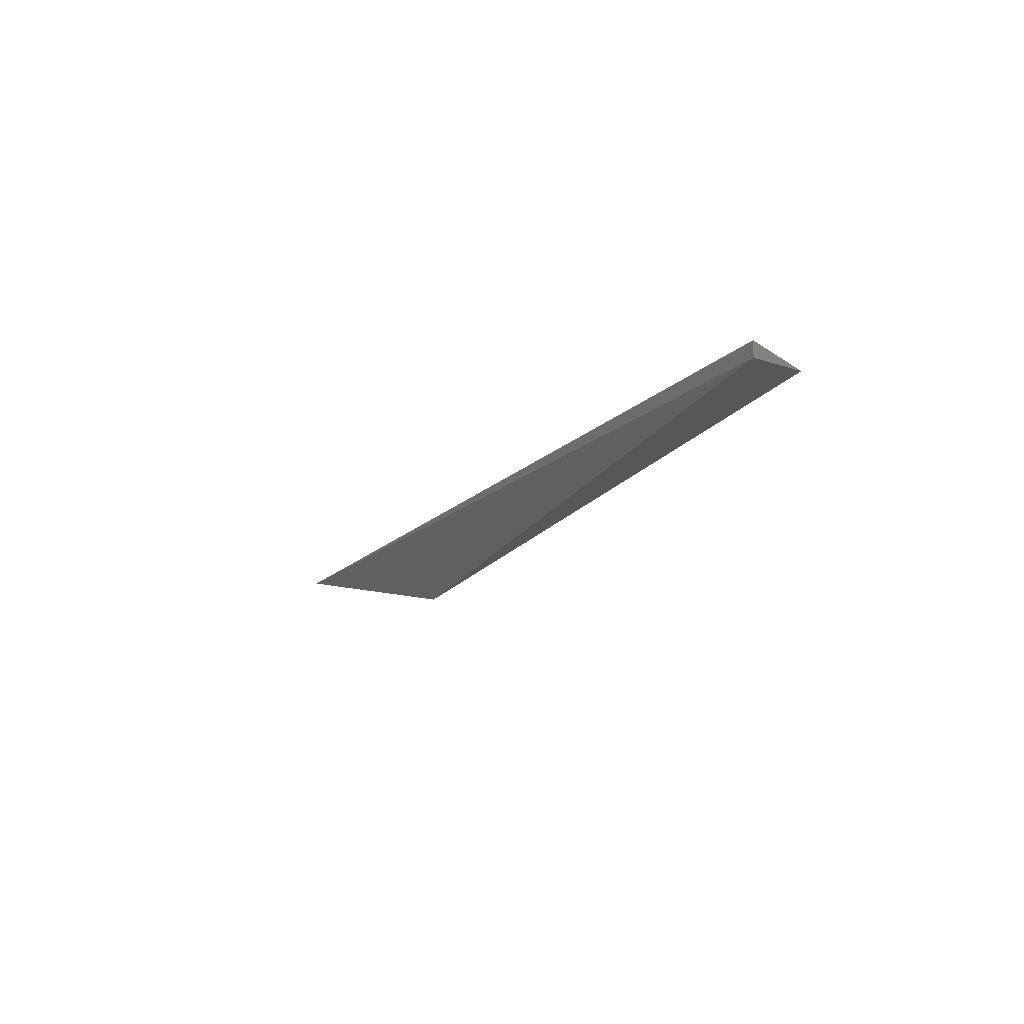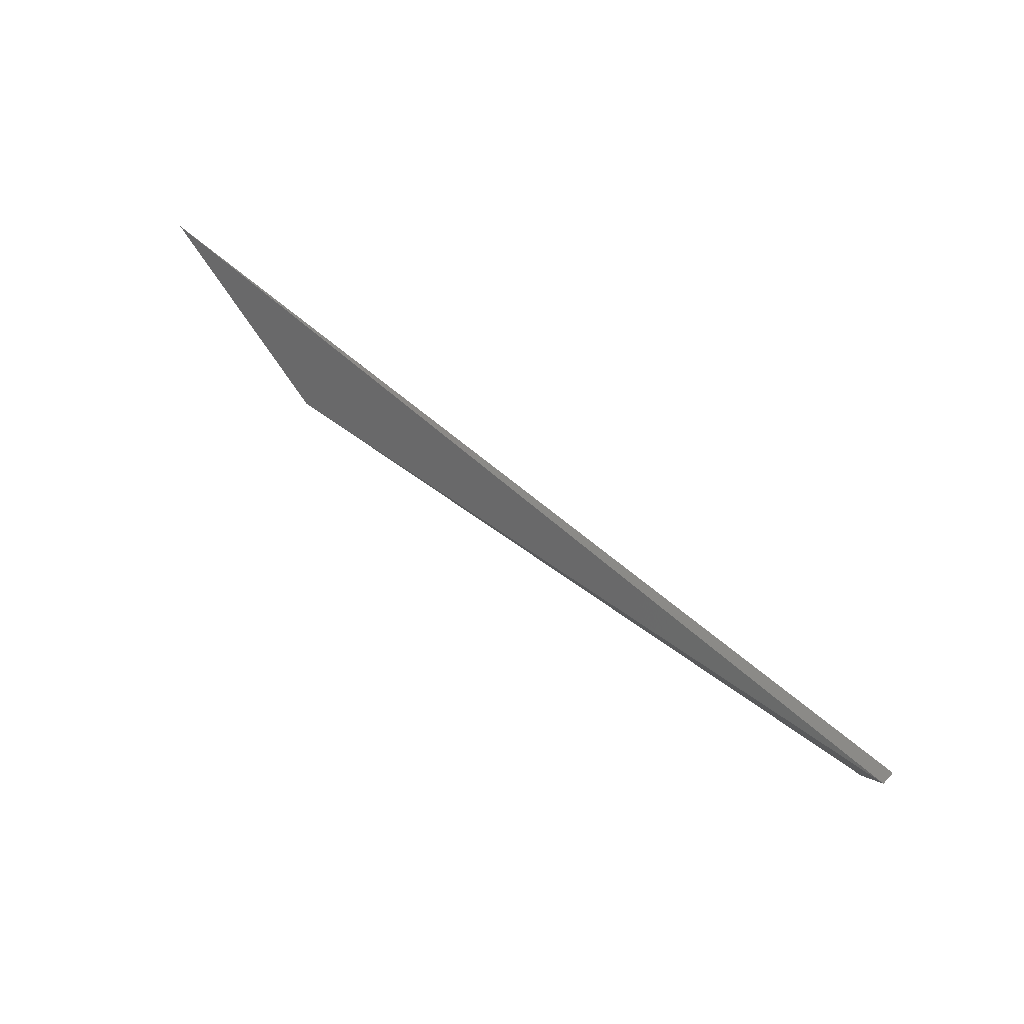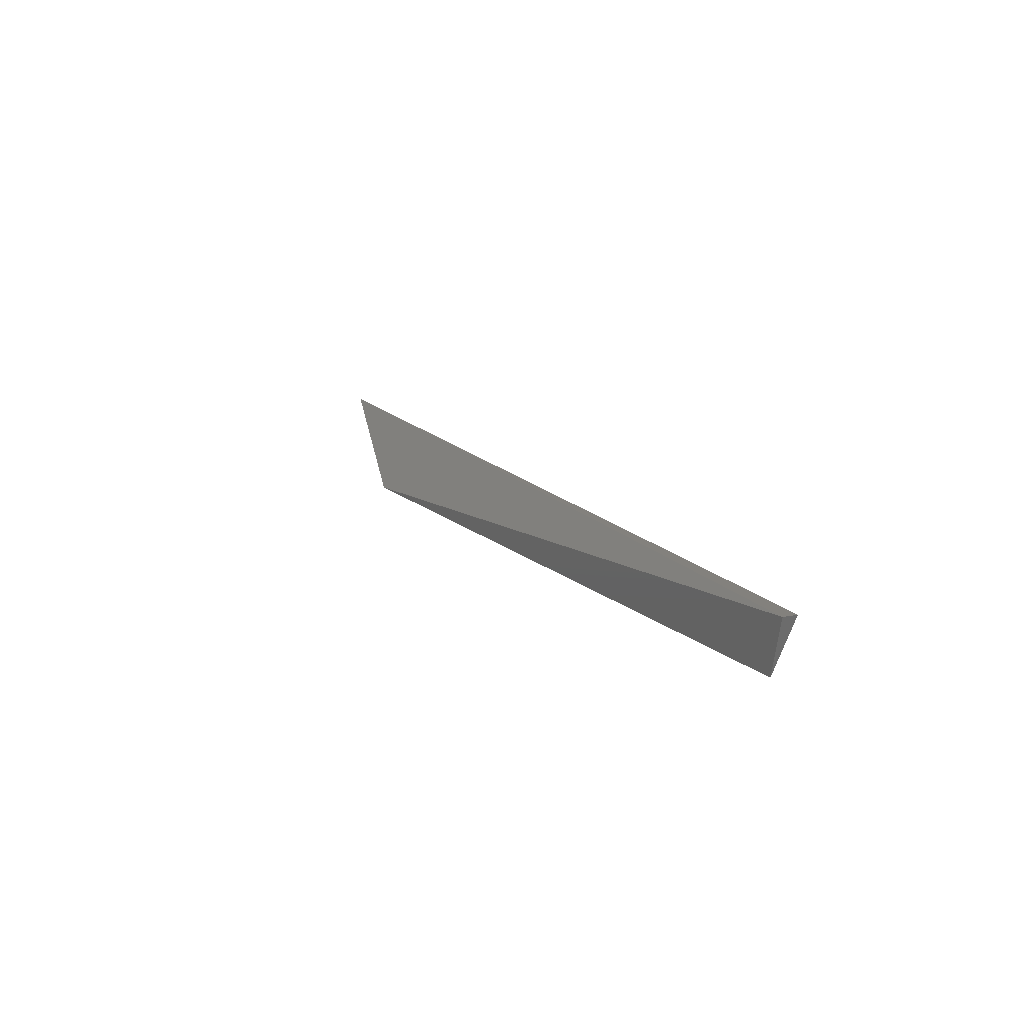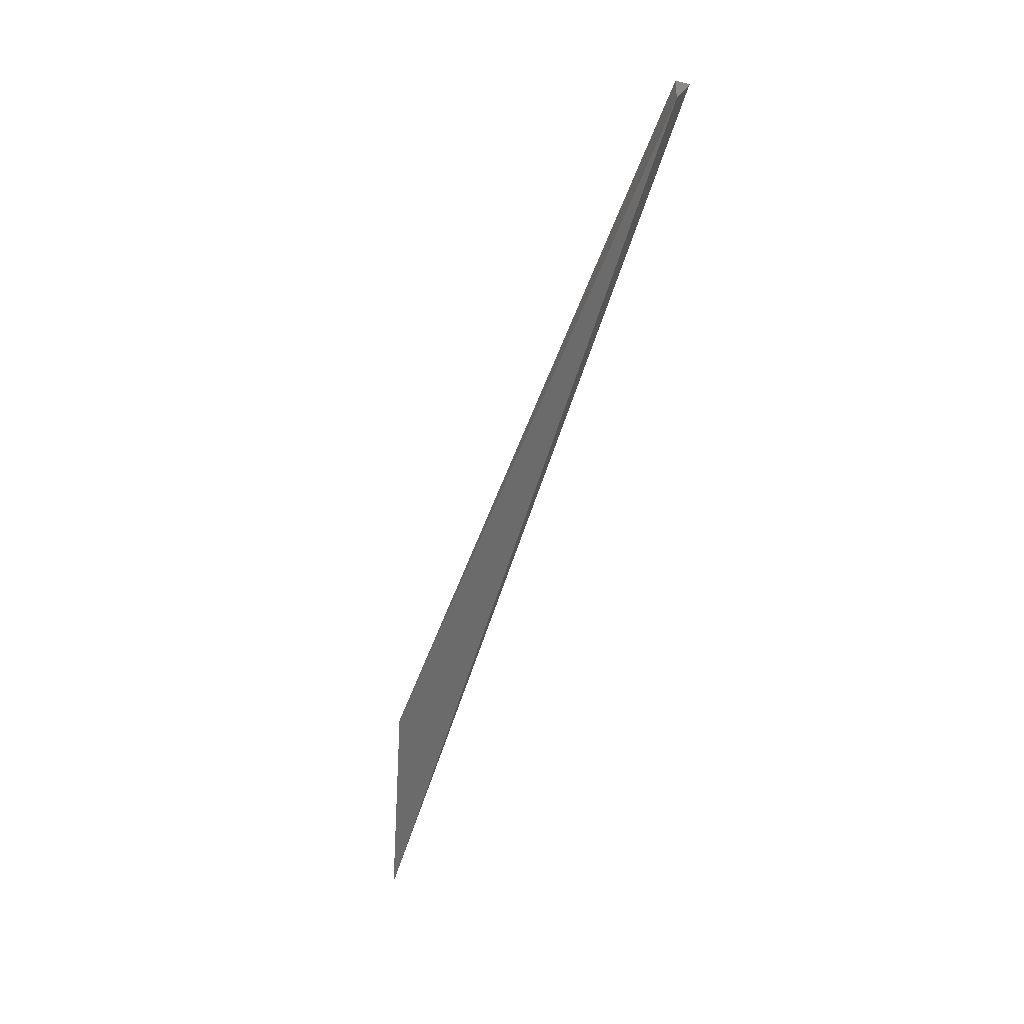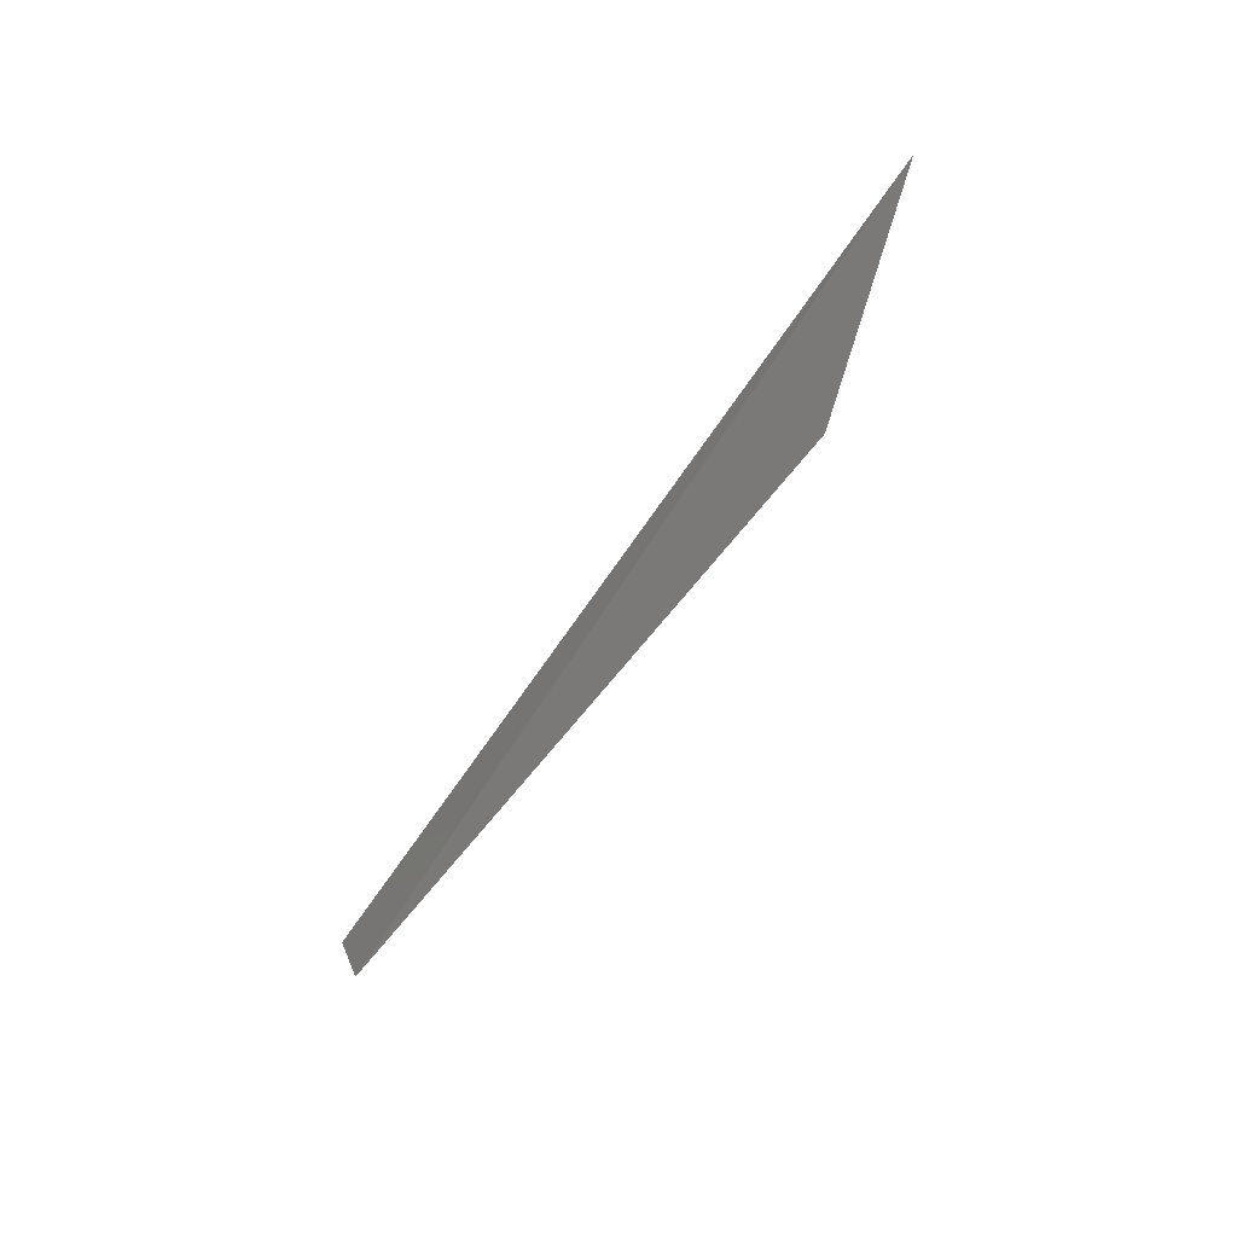
<metadata>
{"format":"stl","ext":"stl","renderer":"f3d","projection":"perspective","resolution":1024,"background":"white","views":[{"elev":-10.9,"azim":62.0,"up":"+Y"},{"elev":79.7,"azim":42.5,"up":"+Z"},{"elev":16.0,"azim":67.2,"up":"+Z"},{"elev":-73.8,"azim":75.0,"up":"+Z"},{"elev":-59.3,"azim":-117.9,"up":"+Z"}]}
</metadata>
<code>
# stl→obj: 5 verts, 6 faces
v 0.1606 0.3272 0.4103
v 0.02813 0.3188 0.4187
v 0.1627 0.3293 0.4187
v 0.05969 0.3125 0.4103
v 0.1627 0.3272 0.4187
f 1 2 3
f 1 4 2
f 5 4 1
f 5 1 3
f 5 3 2
f 5 2 4

</code>
